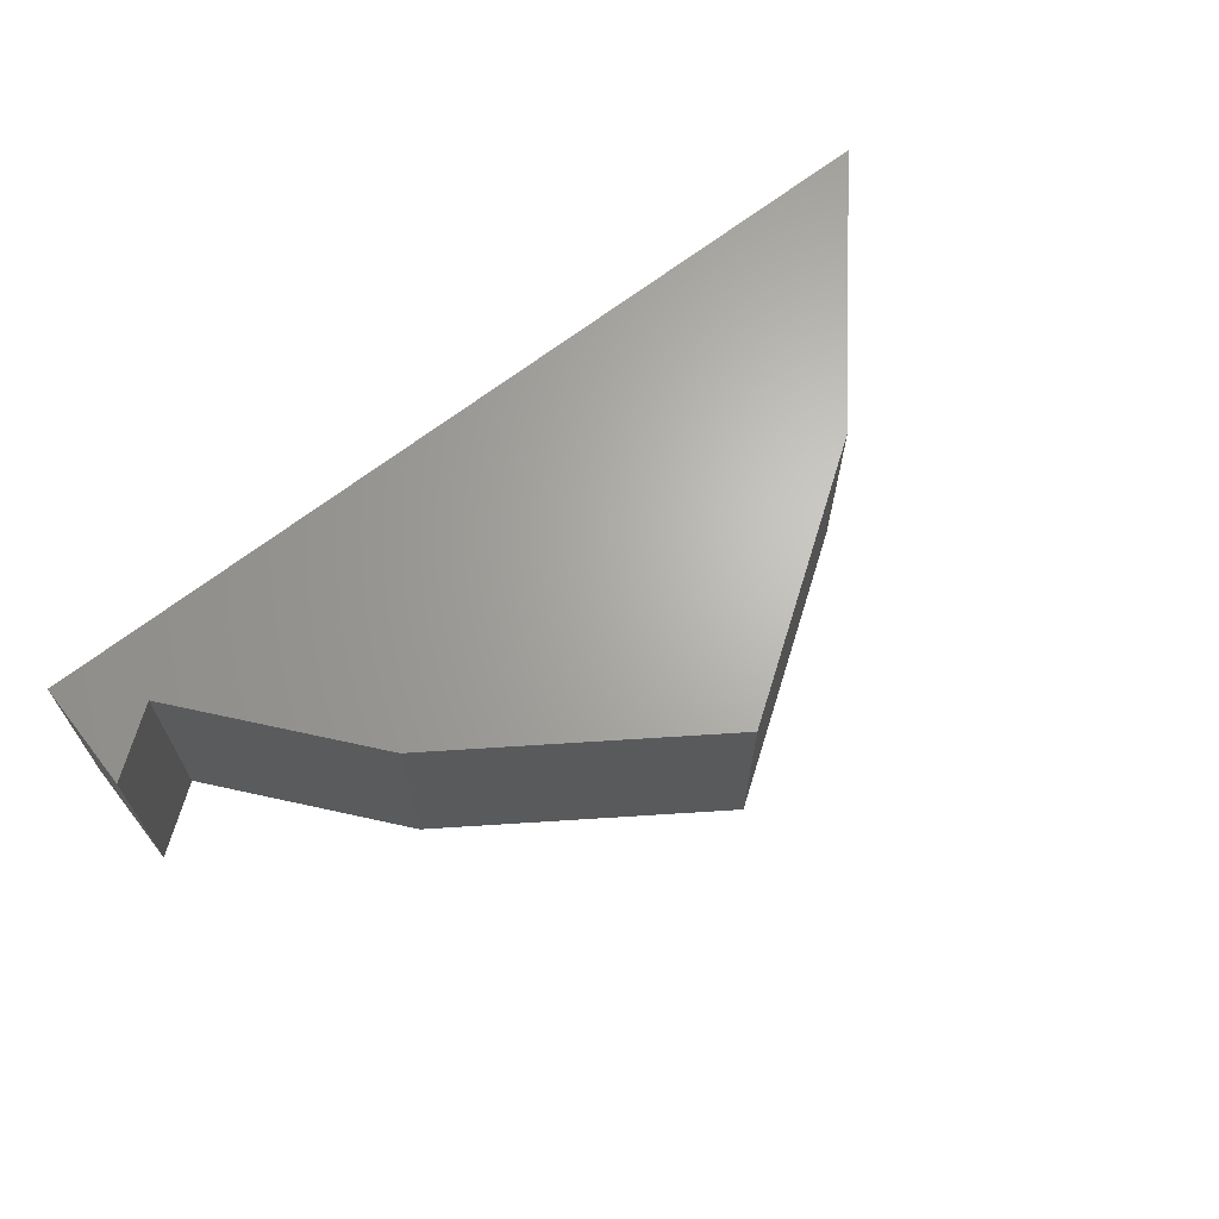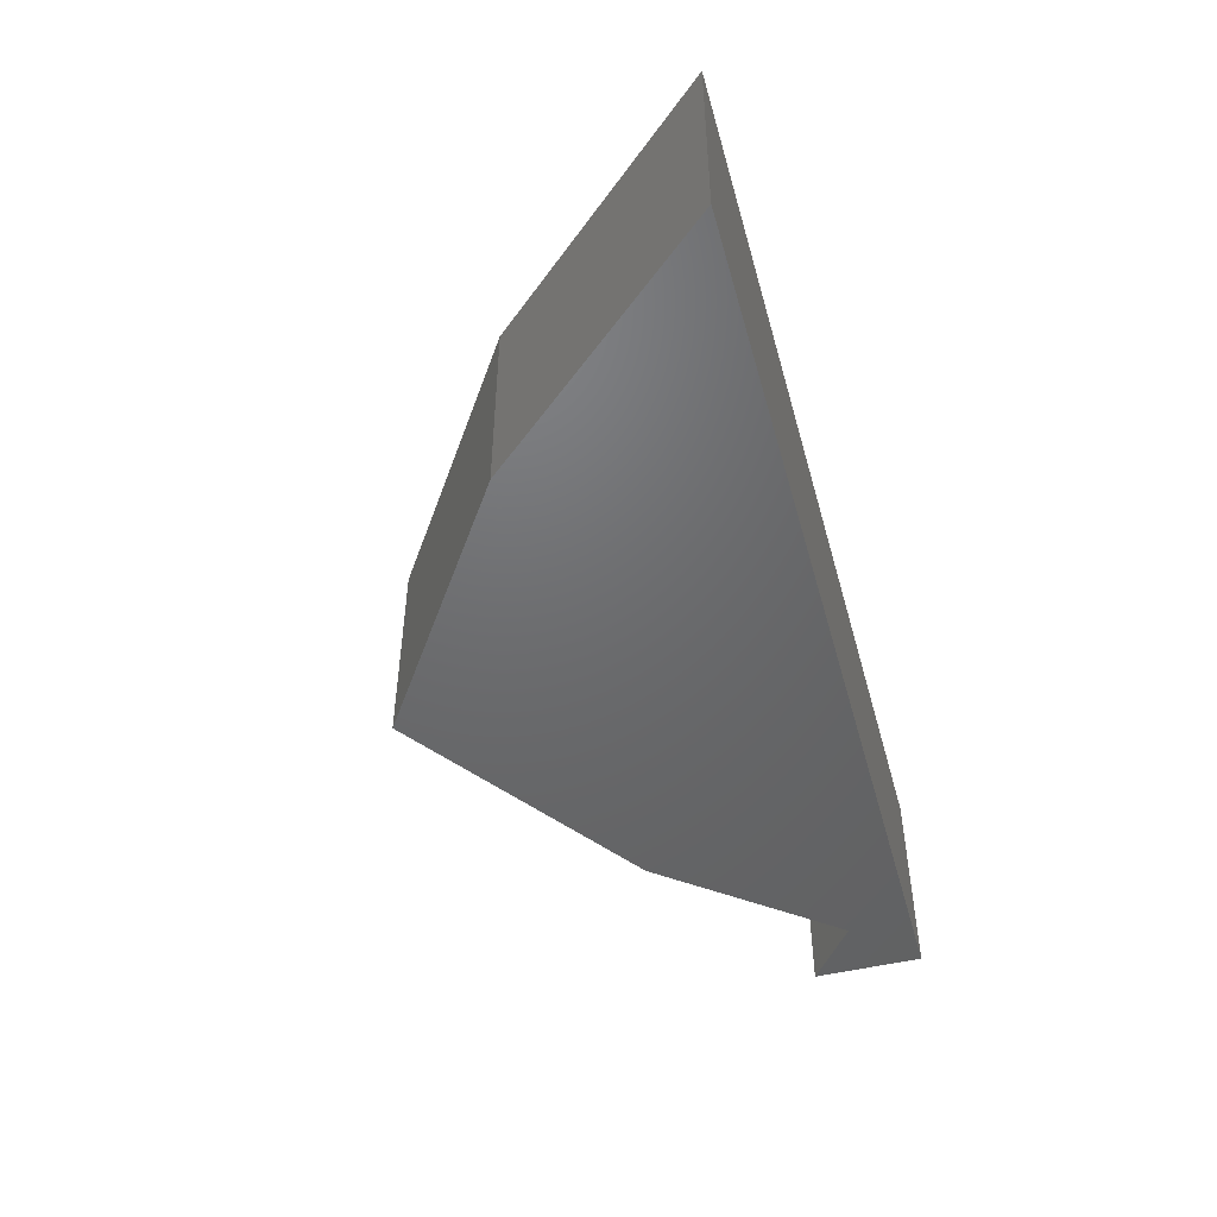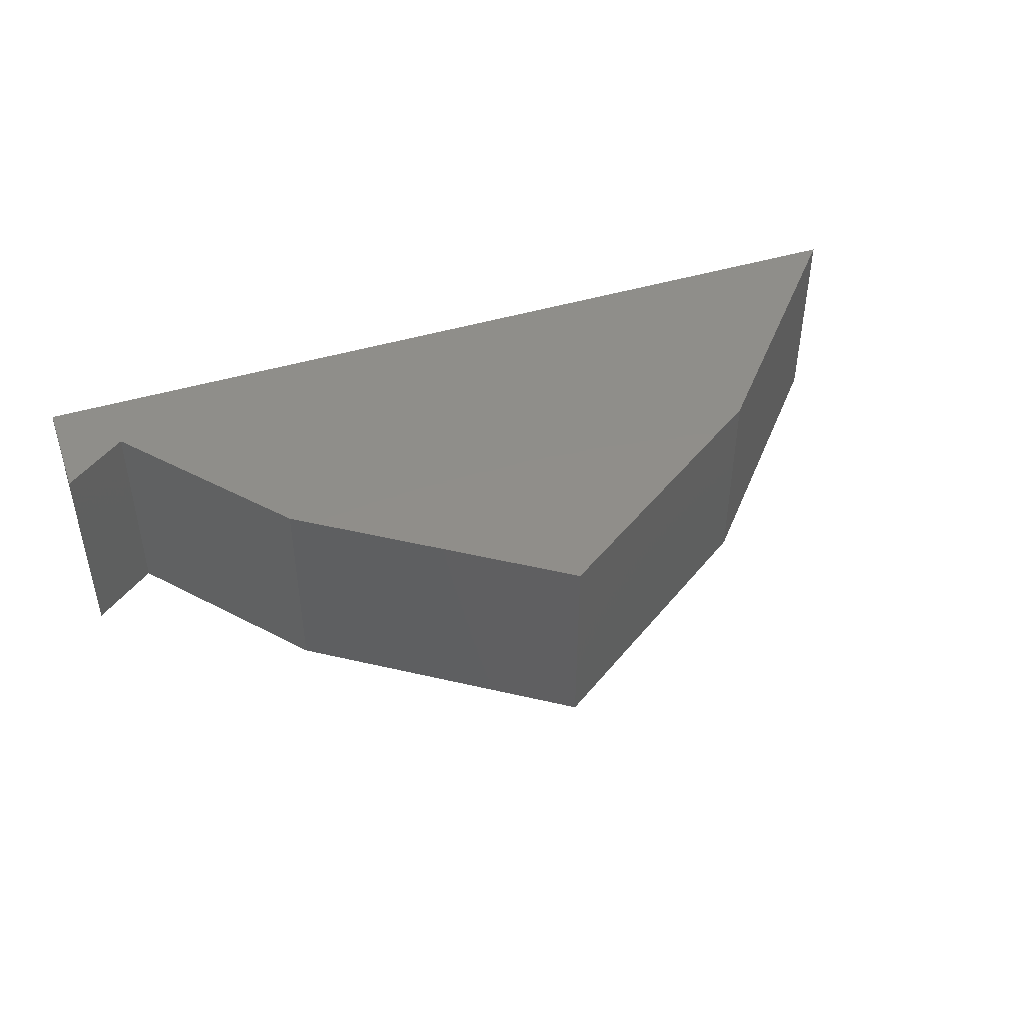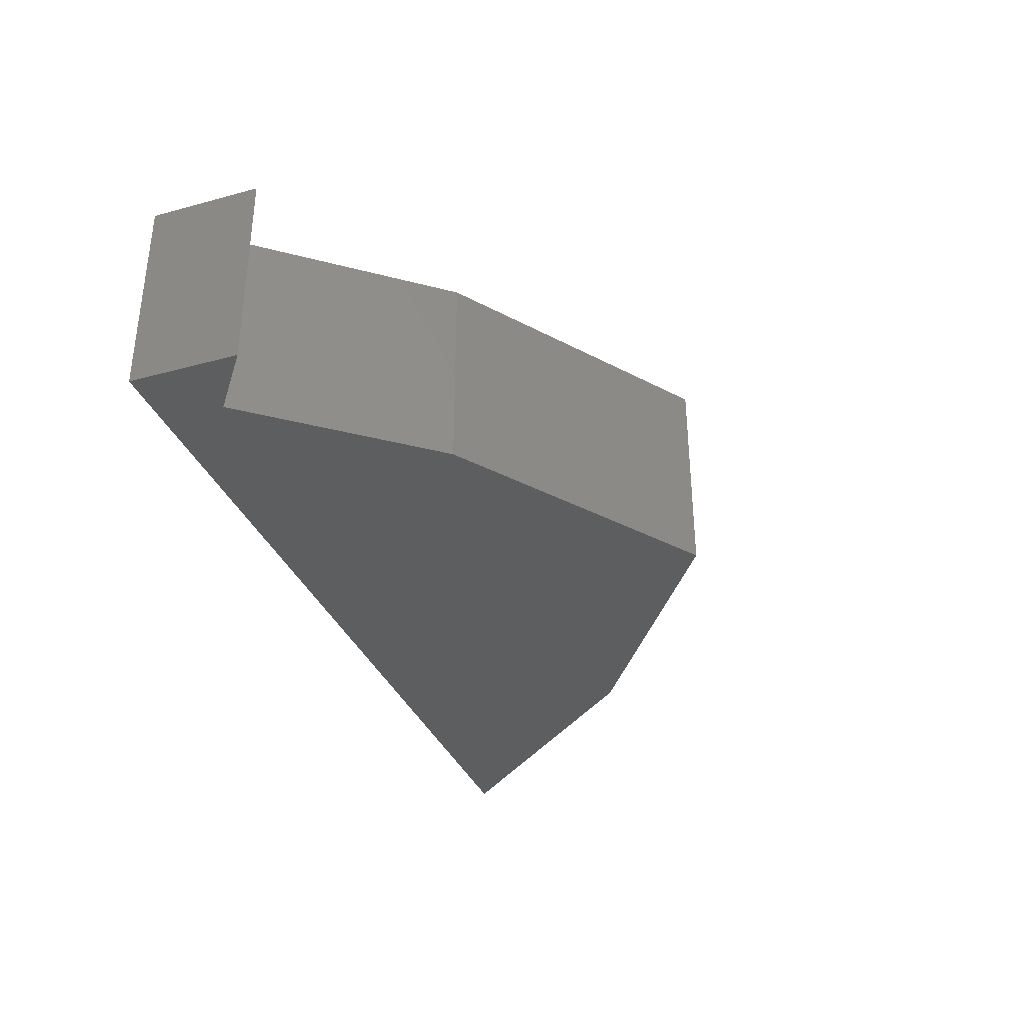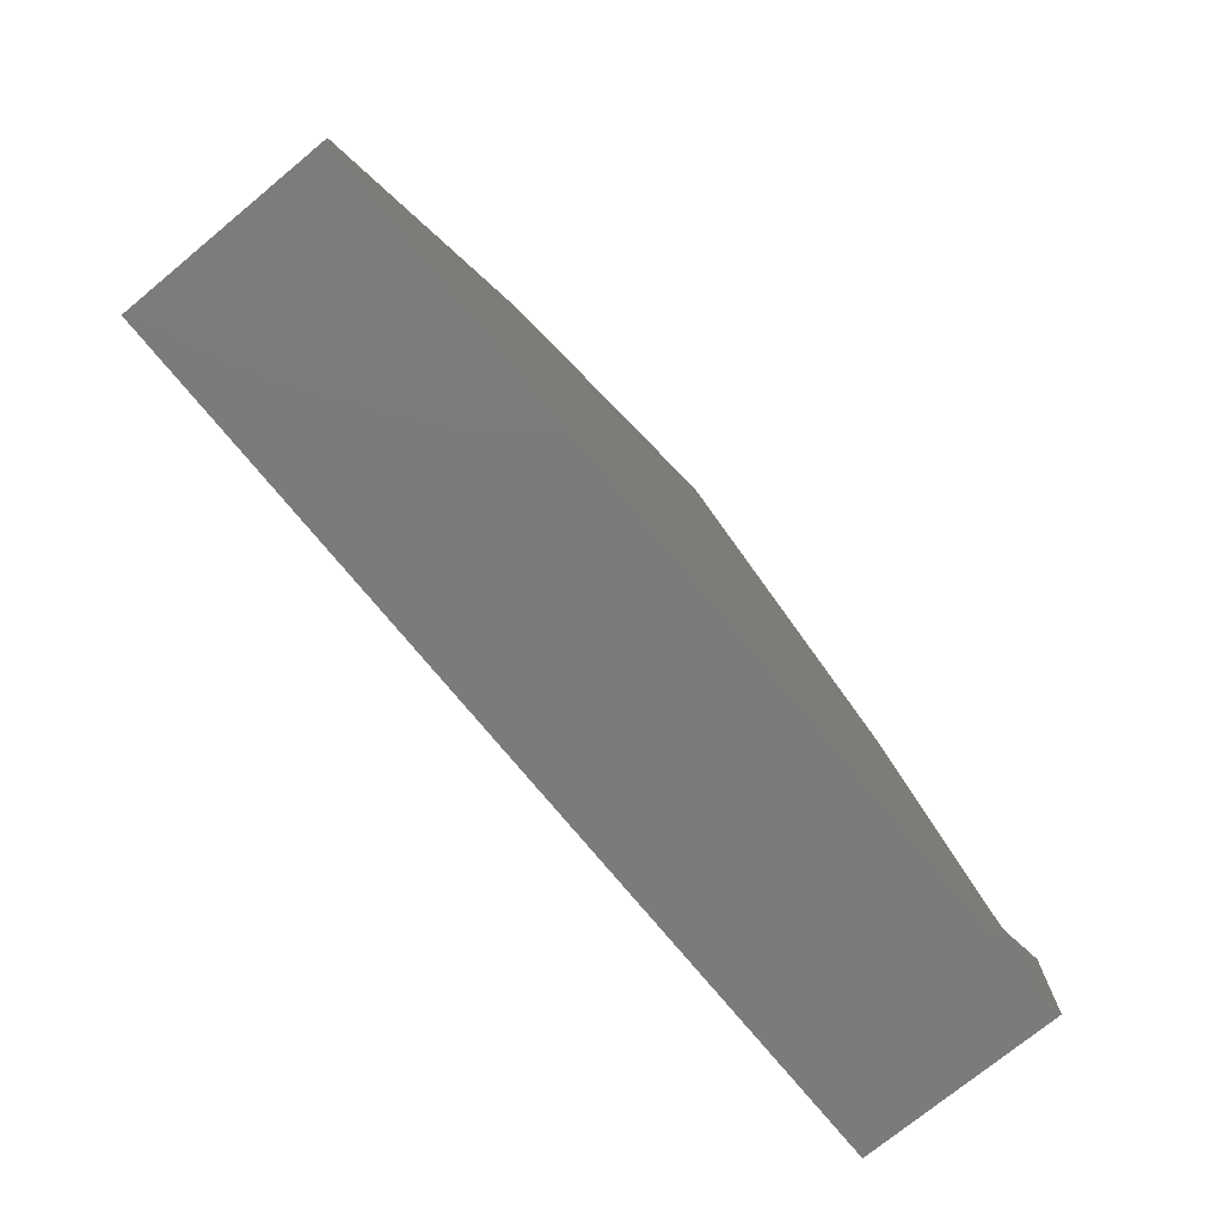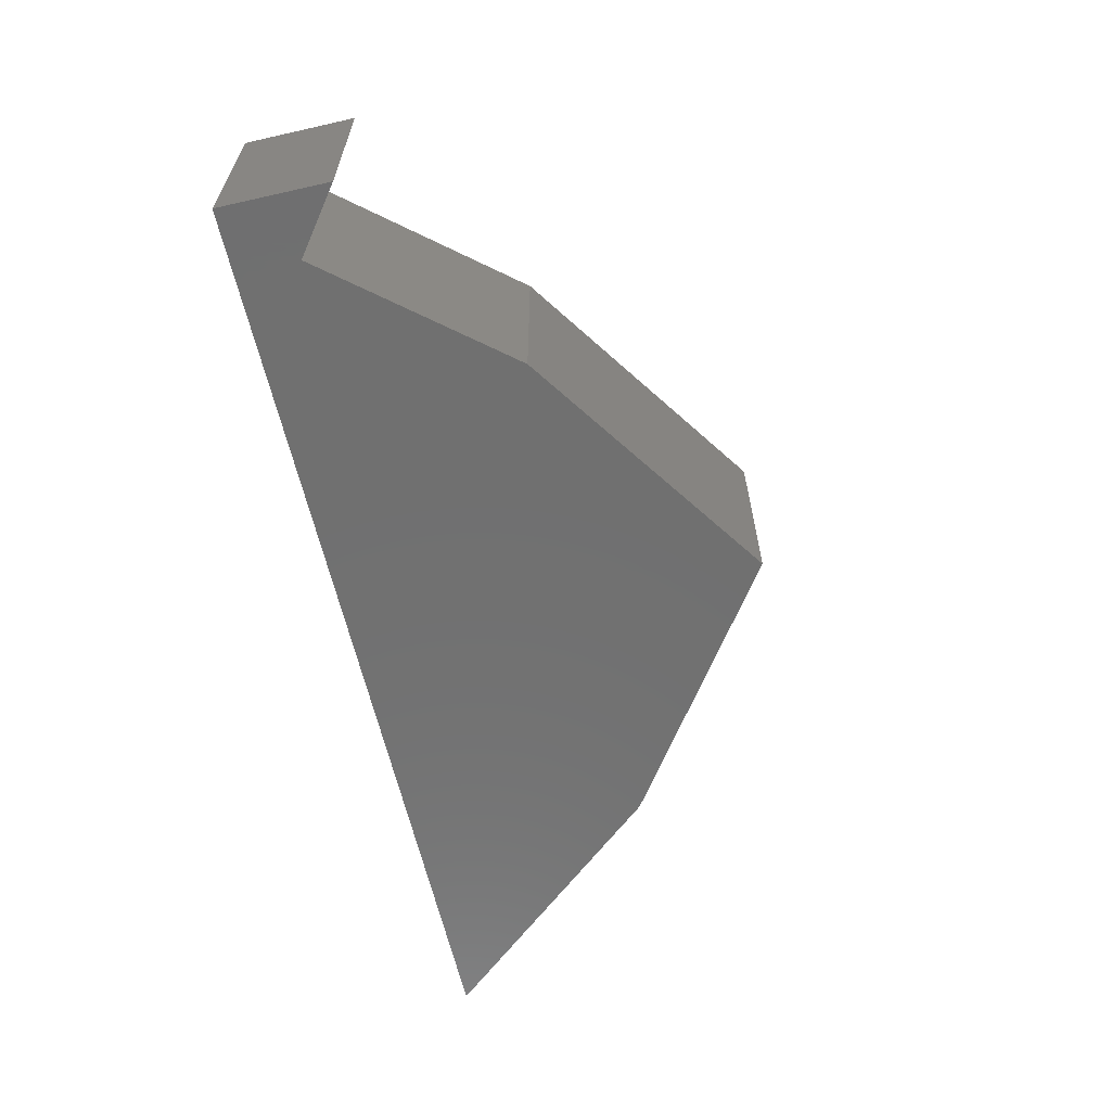
<metadata>
{"format":"stl","ext":"stl","renderer":"f3d","projection":"perspective","resolution":1024,"background":"white","views":[{"elev":65.9,"azim":-38.2,"up":"+Y"},{"elev":-48.2,"azim":105.4,"up":"+Y"},{"elev":45.0,"azim":-19.3,"up":"+Y"},{"elev":-34.6,"azim":-70.0,"up":"+Y"},{"elev":-74.8,"azim":129.4,"up":"+Z"},{"elev":-62.1,"azim":-77.1,"up":"+Y"}]}
</metadata>
<code>
# stl→obj: 28 verts, 38 faces
v 0.9381 -0.01587 -0.03016
v -0.04392 -0.2222 -0.03016
v -0.04392 -0.01587 -0.03016
v 0.9381 -0.2222 -0.03016
v -0.04392 -0.2222 0.08836
v -0.04392 -0.01587 0.08836
v 0.718 -0.01587 0.2238
v 0.718 -0.2222 0.2238
v -0.04392 0 -0.03016
v 0.9381 0 -0.03016
v 0.02381 -0.2222 0.03757
v 0.4471 -0.2222 0.4101
v 0.1762 -0.2222 0.2238
v 0.02381 -0.01587 0.03757
v -0.04392 0 0.08836
v 0.4471 -0.01587 0.4101
v 0.718 0 0.2238
v 0.02381 1.041e-17 0.03757
v -0.04392 1.041e-17 -0.03016
v -0.04392 1.041e-17 0.08836
v 0.9381 1.041e-17 -0.03016
v 0.718 1.041e-17 0.2238
v 0.1762 1.041e-17 0.2238
v 0.4471 1.041e-17 0.4101
v 0.1762 -0.01587 0.2238
v 0.02381 0 0.03757
v 0.4471 0 0.4101
v 0.1762 0 0.2238
f 1 2 3
f 1 4 2
f 3 5 6
f 3 2 5
f 7 4 1
f 7 8 4
f 1 3 9
f 1 9 10
f 11 5 2
f 4 11 2
f 8 12 13
f 8 13 11
f 8 11 4
f 6 11 14
f 6 5 11
f 3 6 15
f 3 15 9
f 16 8 7
f 16 12 8
f 7 1 10
f 7 10 17
f 18 19 20
f 21 19 18
f 22 23 24
f 22 18 23
f 22 21 18
f 25 12 16
f 25 13 12
f 14 13 25
f 14 11 13
f 6 14 26
f 6 26 15
f 16 7 17
f 16 17 27
f 25 16 27
f 25 27 28
f 14 25 28
f 14 28 26

</code>
